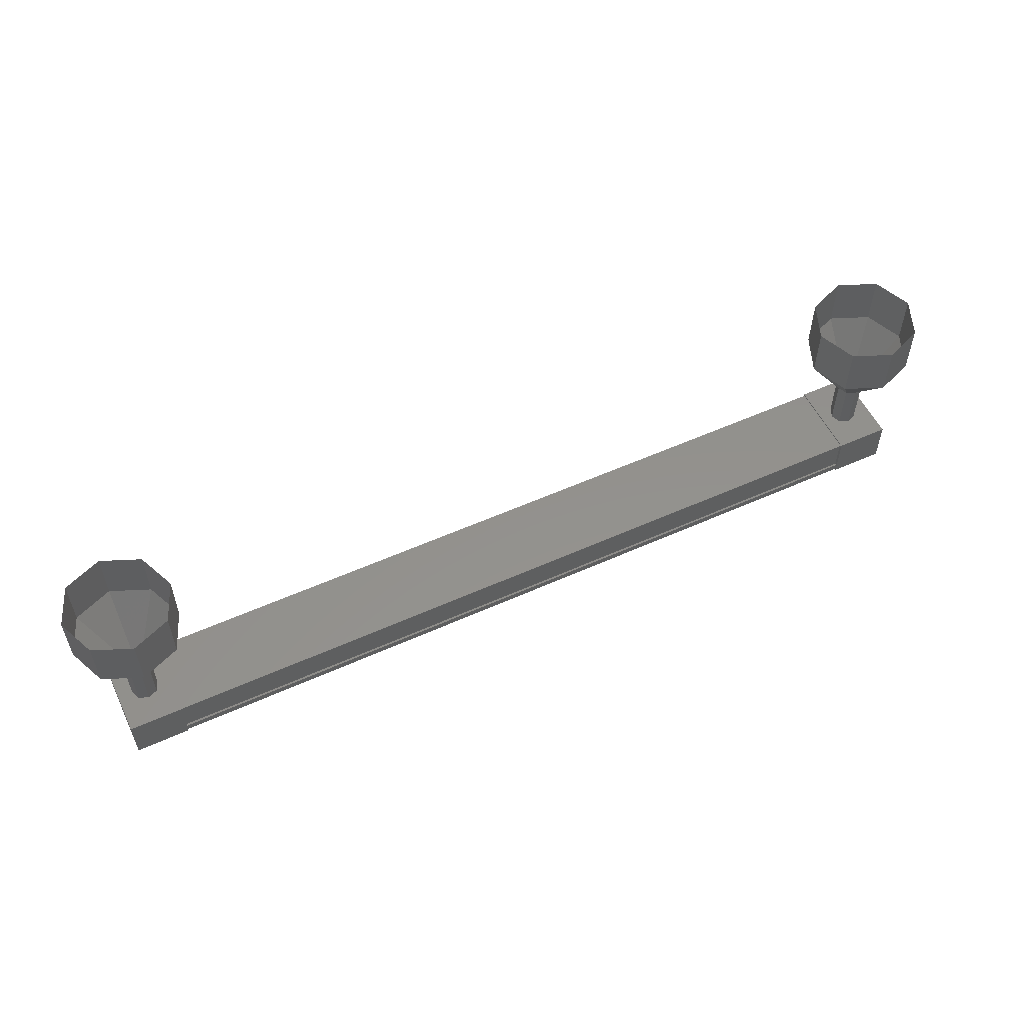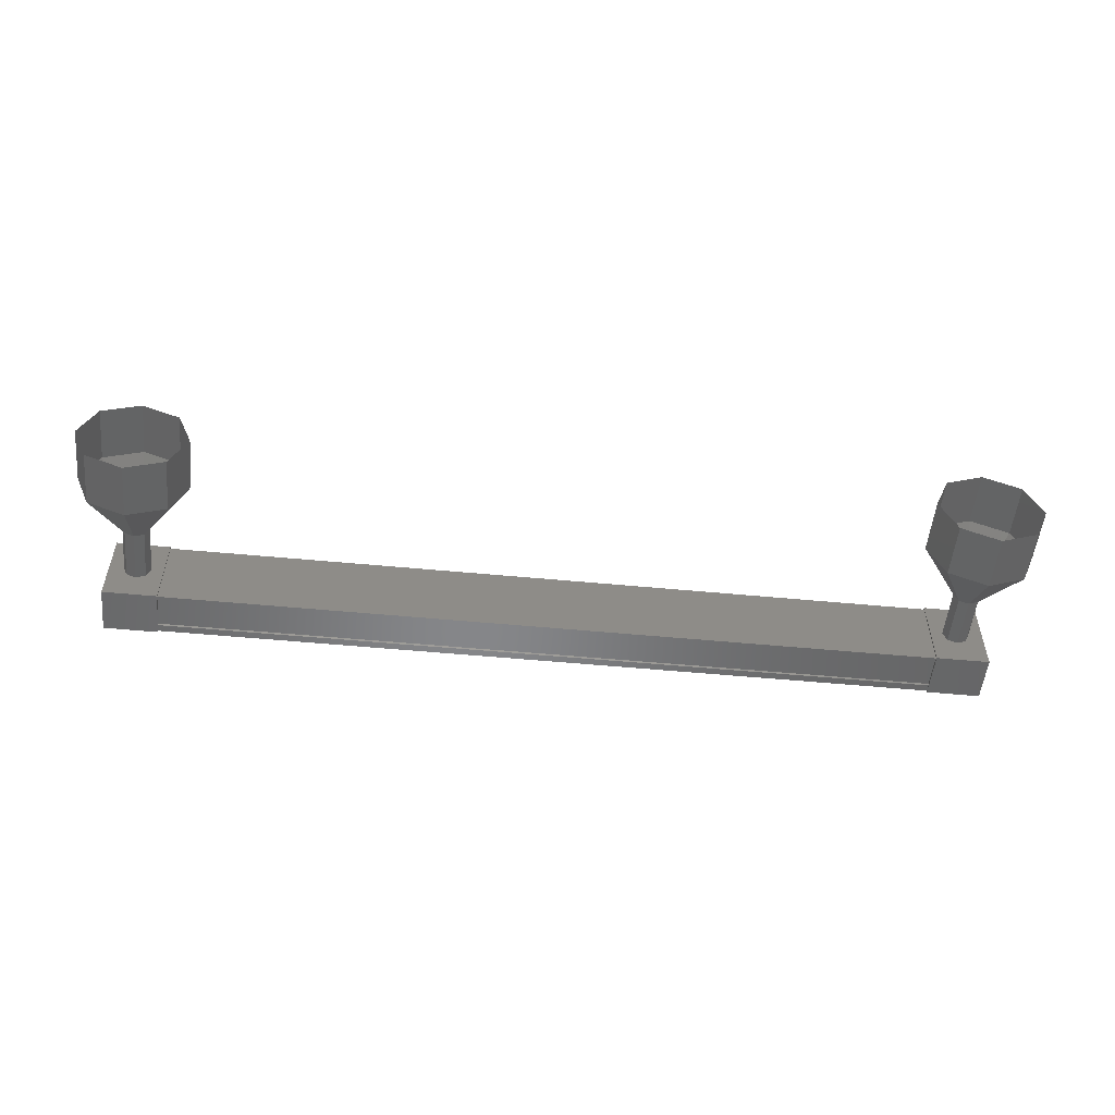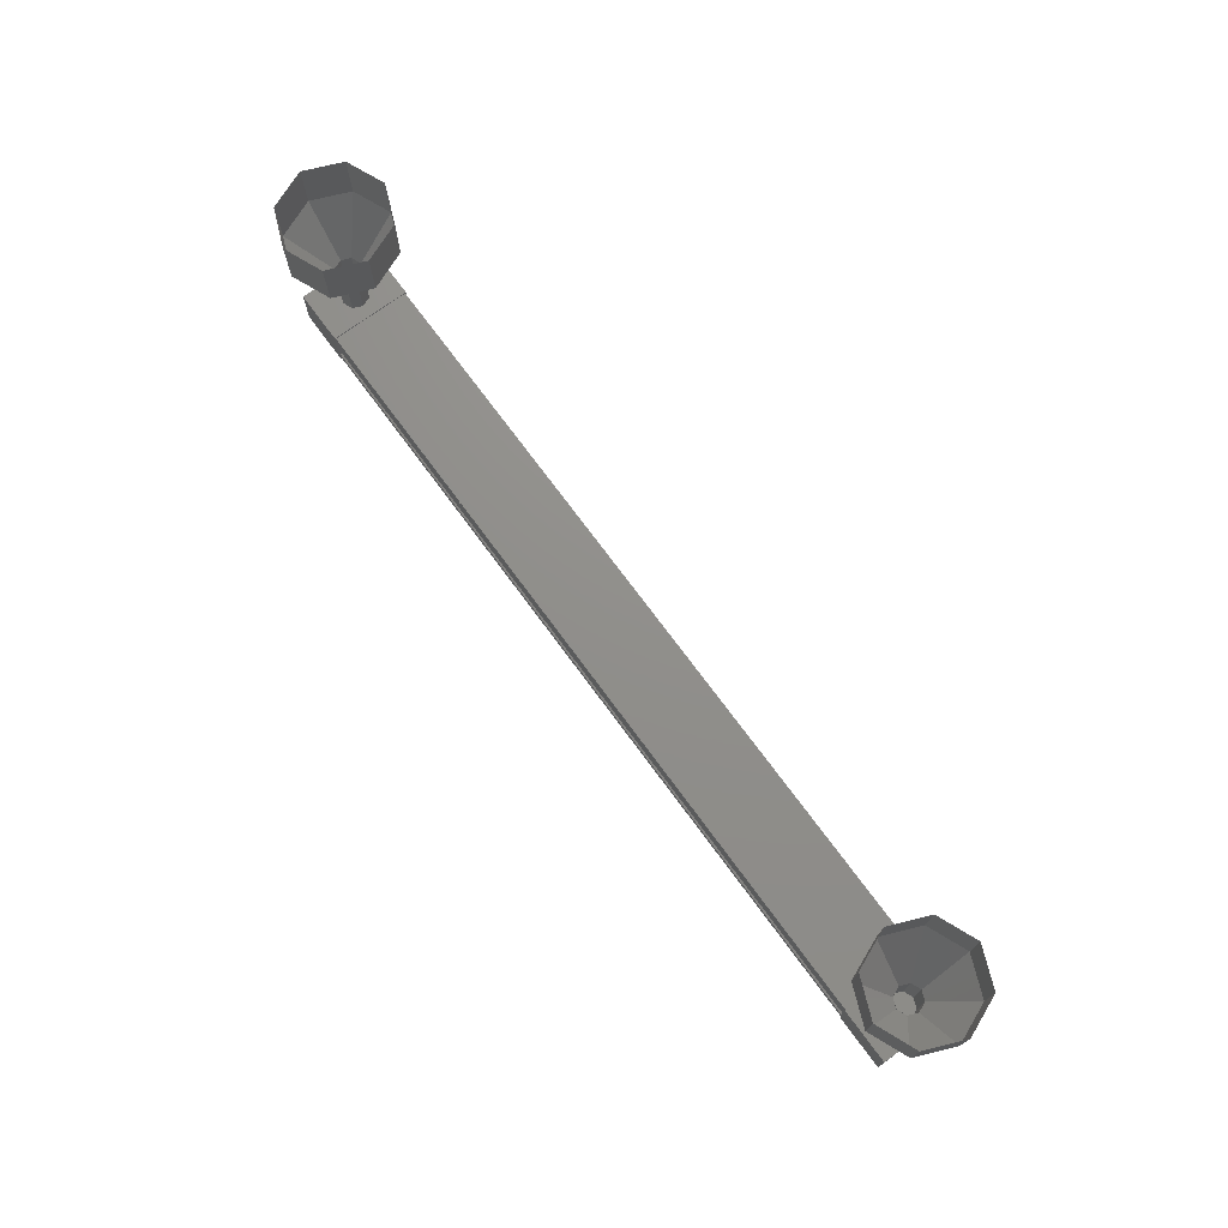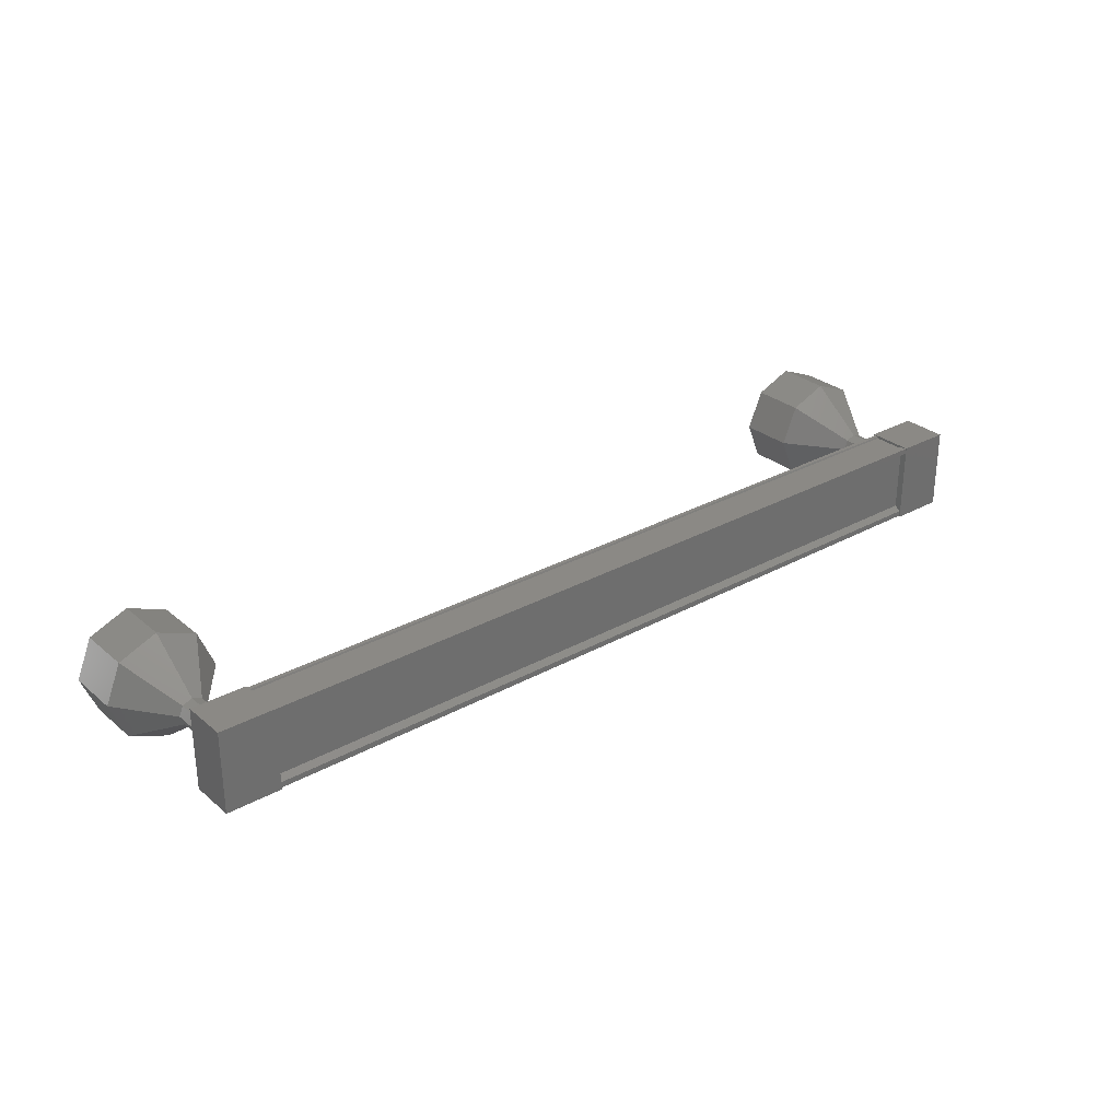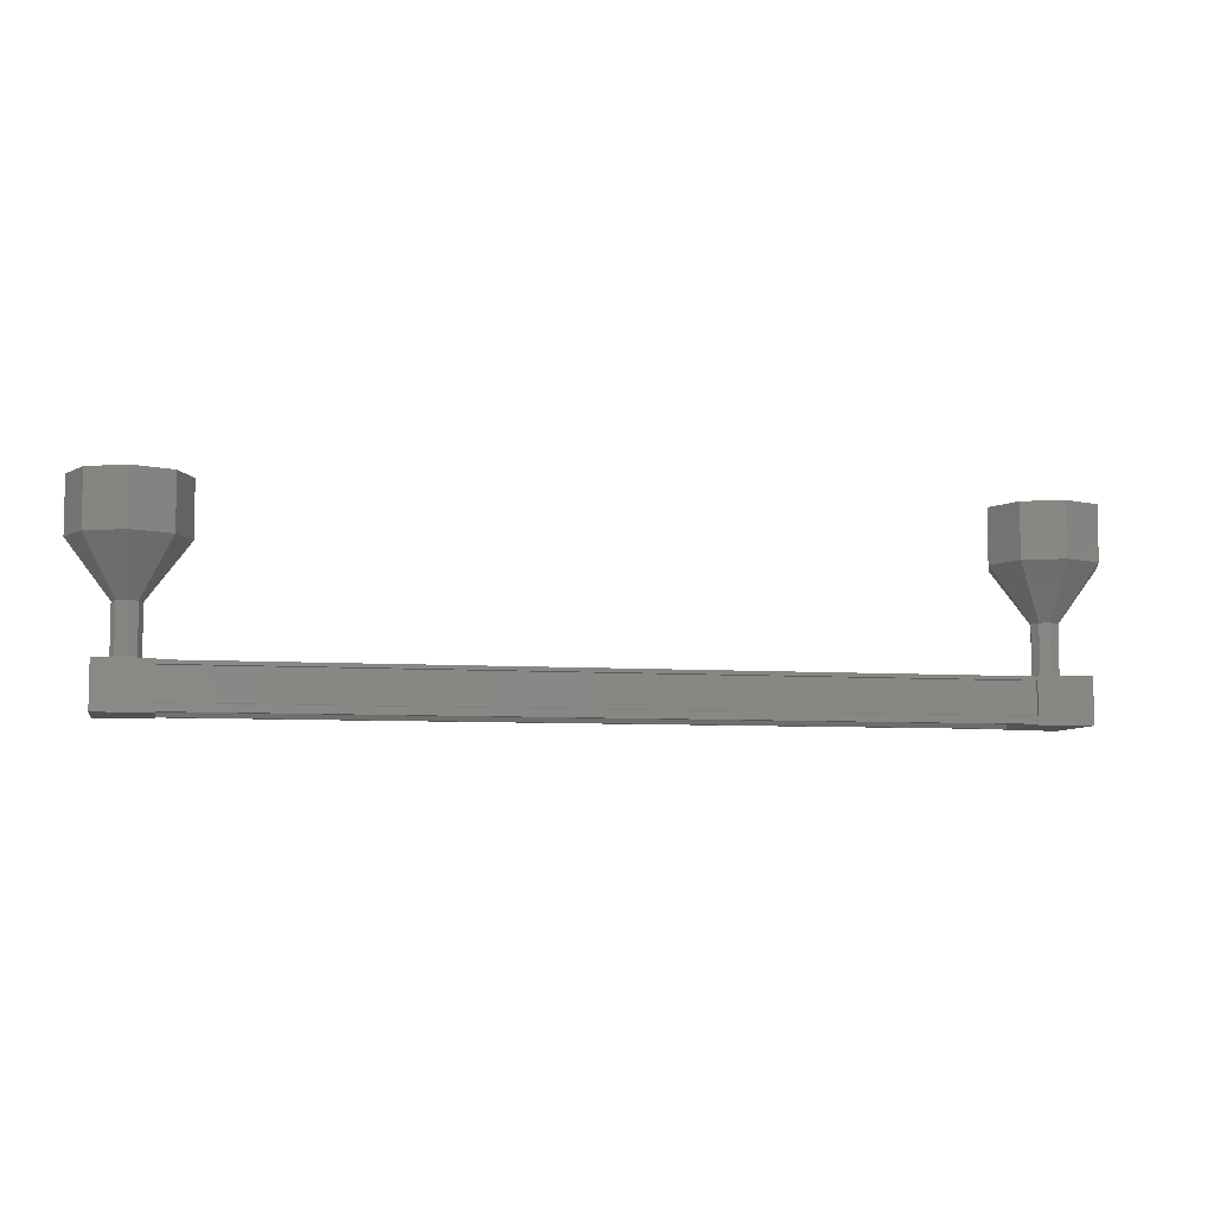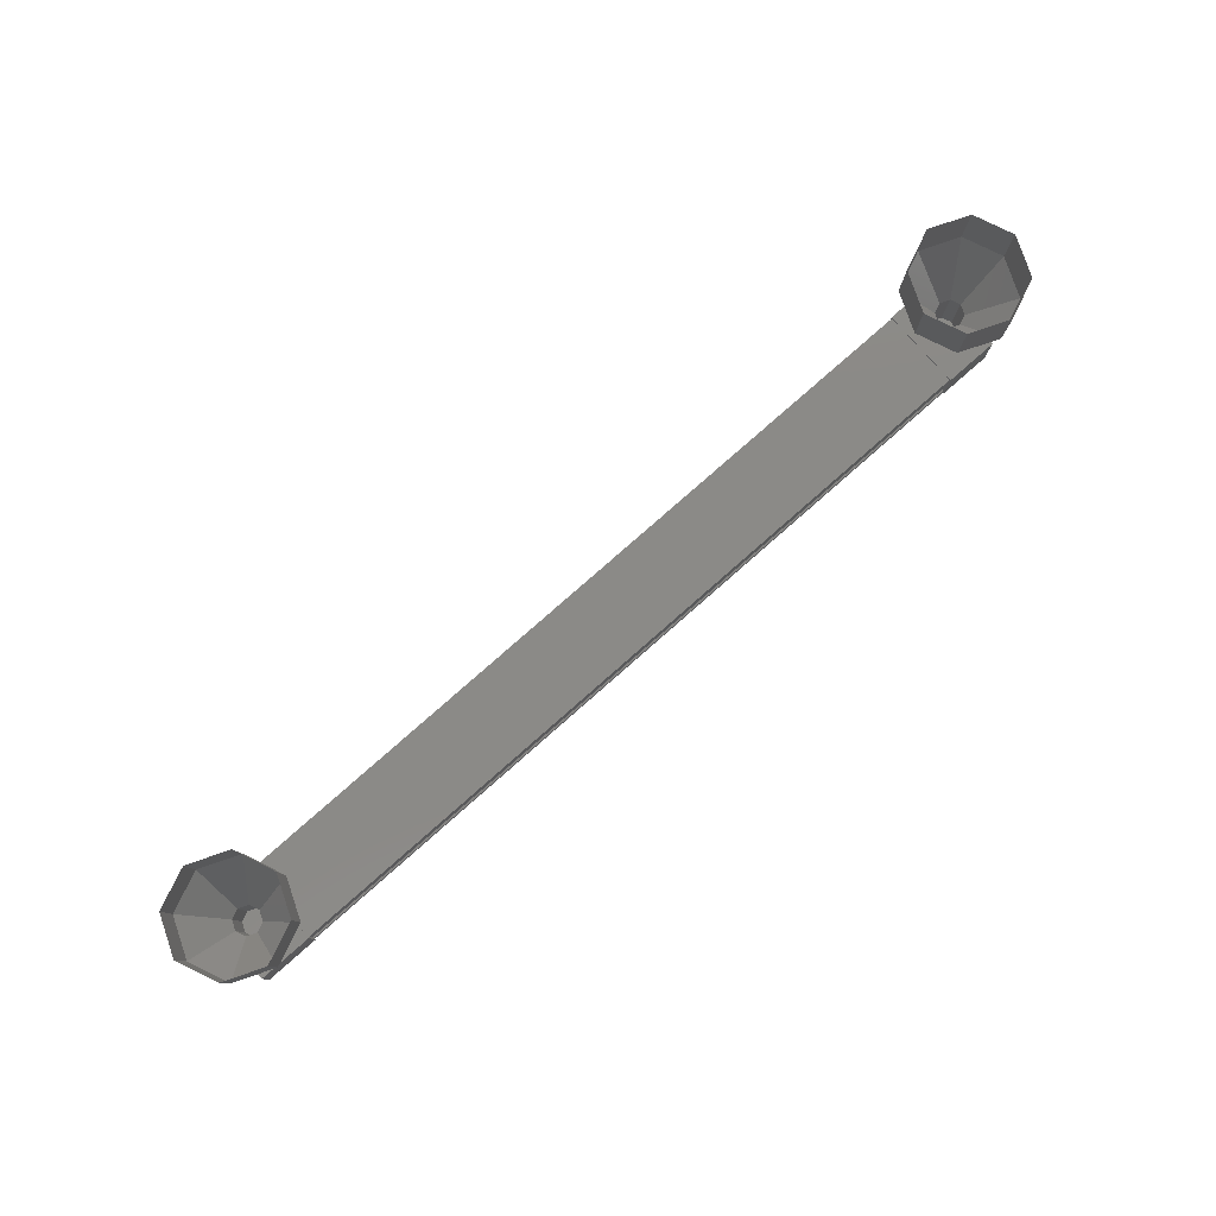
<metadata>
{"format":"stl","ext":"stl","renderer":"f3d","projection":"perspective","resolution":1024,"background":"white","views":[{"elev":55.0,"azim":-25.4,"up":"+Y"},{"elev":-53.3,"azim":174.2,"up":"+Z"},{"elev":72.7,"azim":-126.3,"up":"+Y"},{"elev":29.2,"azim":-39.4,"up":"+Z"},{"elev":-6.8,"azim":167.9,"up":"+Y"},{"elev":79.5,"azim":138.7,"up":"+Y"}]}
</metadata>
<code>
# stl→obj: 104 verts, 152 faces
v -11.51 942.4 128.1
v -11.51 942.3 128
v 4.014 942.3 128
v 4.014 942.3 127.9
v 4.014 942.4 129.2
v 4.014 942.3 129.2
v -11.51 942.3 129.2
v 4.014 942.3 129.3
v -11.51 942.3 129.3
v 4.014 943 129.3
v -11.51 943 129.3
v -11.51 942.4 129.3
v 4.014 942.4 128.1
v -11.51 942.4 129.2
v 4.014 942.4 129.3
v 4.454 942.2 127.9
v 4.454 943.1 129.4
v 4.454 942.2 129.4
v 3.454 942.2 129.4
v 3.454 942.2 127.9
v 3.454 943.1 129.4
v 3.454 943.1 127.9
v 4.454 943.1 127.9
v -10.95 942.2 129.4
v -10.95 942.2 127.9
v -10.95 943.1 129.4
v -10.95 943.1 127.9
v -11.95 943.1 127.9
v -11.95 942.2 127.9
v -11.95 942.2 129.4
v -11.95 943.1 129.4
v -11.51 942.3 127.9
v -11.51 942.4 127.9
v 4.014 942.4 127.9
v -11.51 943 127.9
v 4.014 943 127.9
v -11.51 943.1 127.9
v 4.014 943.1 127.9
v -11.51 943.1 129.3
v 4.014 943.1 129.3
v -11.68 944 128.6
v -12.43 945 128.6
v -11.61 944 128.4
v -12.14 945 127.9
v -11.43 944 128.4
v -11.43 945 127.6
v -11.25 944 128.4
v -10.72 945 127.9
v -11.18 944 128.6
v -10.43 945 128.6
v -11.25 944 128.8
v -10.72 945 129.3
v -11.43 944 128.9
v -11.43 945 129.6
v -11.61 944 128.8
v -12.14 945 129.3
v 3.68 943 128.6
v 3.68 944 128.6
v 3.753 943 128.4
v 3.753 944 128.4
v 3.93 943 128.4
v 3.93 944 128.4
v 4.107 943 128.4
v 4.107 944 128.4
v 4.18 943 128.6
v 4.18 944 128.6
v 4.107 943 128.8
v 4.107 944 128.8
v 3.93 943 128.9
v 3.93 944 128.9
v 3.753 943 128.8
v 3.753 944 128.8
v 2.93 945 128.6
v 2.93 946 128.6
v 3.223 945 127.9
v 3.223 946 127.9
v 3.93 945 127.6
v 3.93 946 127.6
v 4.637 945 127.9
v 4.637 946 127.9
v 4.93 945 128.6
v 4.93 946 128.6
v 4.637 945 129.3
v 4.637 946 129.3
v 3.93 945 129.6
v 3.93 946 129.6
v 3.223 945 129.3
v 3.223 946 129.3
v -11.68 943 128.6
v -11.61 943 128.4
v -11.43 943 128.4
v -11.25 943 128.4
v -11.18 943 128.6
v -11.25 943 128.8
v -11.43 943 128.9
v -11.61 943 128.8
v -12.14 946 129.3
v -12.43 946 128.6
v -12.14 946 127.9
v -11.43 946 127.6
v -10.72 946 127.9
v -10.43 946 128.6
v -10.72 946 129.3
v -11.43 946 129.6
f 1 2 3
f 3 2 4
f 5 6 7
f 7 6 8
f 8 9 7
f 10 11 10
f 10 11 11
f 11 12 10
f 3 13 1
f 1 13 5
f 5 14 1
f 7 14 5
f 9 8 12
f 12 8 15
f 15 12 12
f 15 12 15
f 10 12 15
f 16 17 18
f 18 17 19
f 19 20 18
f 21 20 19
f 22 20 21
f 21 17 22
f 22 17 23
f 23 17 16
f 16 20 23
f 18 20 16
f 24 25 26
f 26 25 27
f 27 28 26
f 25 28 27
f 29 28 25
f 25 30 29
f 29 30 28
f 28 30 31
f 31 26 28
f 30 26 31
f 24 26 30
f 30 25 24
f 2 32 4
f 4 32 33
f 33 34 4
f 33 34 33
f 34 34 33
f 33 35 34
f 34 35 36
f 36 35 35
f 35 36 36
f 37 36 35
f 38 36 37
f 37 39 38
f 38 39 40
f 40 39 10
f 21 19 17
f 20 22 23
f 39 11 10
f 41 42 43
f 43 42 44
f 44 45 43
f 46 45 44
f 47 45 46
f 46 48 47
f 47 48 49
f 49 48 50
f 50 51 49
f 52 51 50
f 53 51 52
f 52 54 53
f 53 54 55
f 55 54 56
f 56 41 55
f 42 41 56
f 57 58 59
f 59 58 60
f 60 61 59
f 62 61 60
f 63 61 62
f 62 64 63
f 63 64 65
f 65 64 66
f 66 67 65
f 68 67 66
f 69 67 68
f 68 70 69
f 69 70 71
f 71 70 72
f 72 57 71
f 58 57 72
f 73 74 75
f 75 74 76
f 76 77 75
f 78 77 76
f 79 77 78
f 78 80 79
f 79 80 81
f 81 80 82
f 82 83 81
f 84 83 82
f 85 83 84
f 84 86 85
f 85 86 87
f 87 86 88
f 88 73 87
f 74 73 88
f 58 73 60
f 60 73 75
f 75 62 60
f 77 62 75
f 64 62 77
f 77 79 64
f 64 79 66
f 66 79 81
f 81 68 66
f 83 68 81
f 70 68 83
f 83 85 70
f 70 85 72
f 72 85 87
f 87 58 72
f 73 58 87
f 89 41 90
f 90 41 43
f 43 91 90
f 45 91 43
f 92 91 45
f 45 47 92
f 92 47 93
f 93 47 49
f 49 94 93
f 51 94 49
f 95 94 51
f 51 53 95
f 95 53 96
f 96 53 55
f 55 89 96
f 41 89 55
f 56 97 42
f 42 97 98
f 98 44 42
f 99 44 98
f 46 44 99
f 99 100 46
f 46 100 48
f 48 100 101
f 101 50 48
f 102 50 101
f 52 50 102
f 102 103 52
f 52 103 54
f 54 103 104
f 104 56 54
f 97 56 104

</code>
